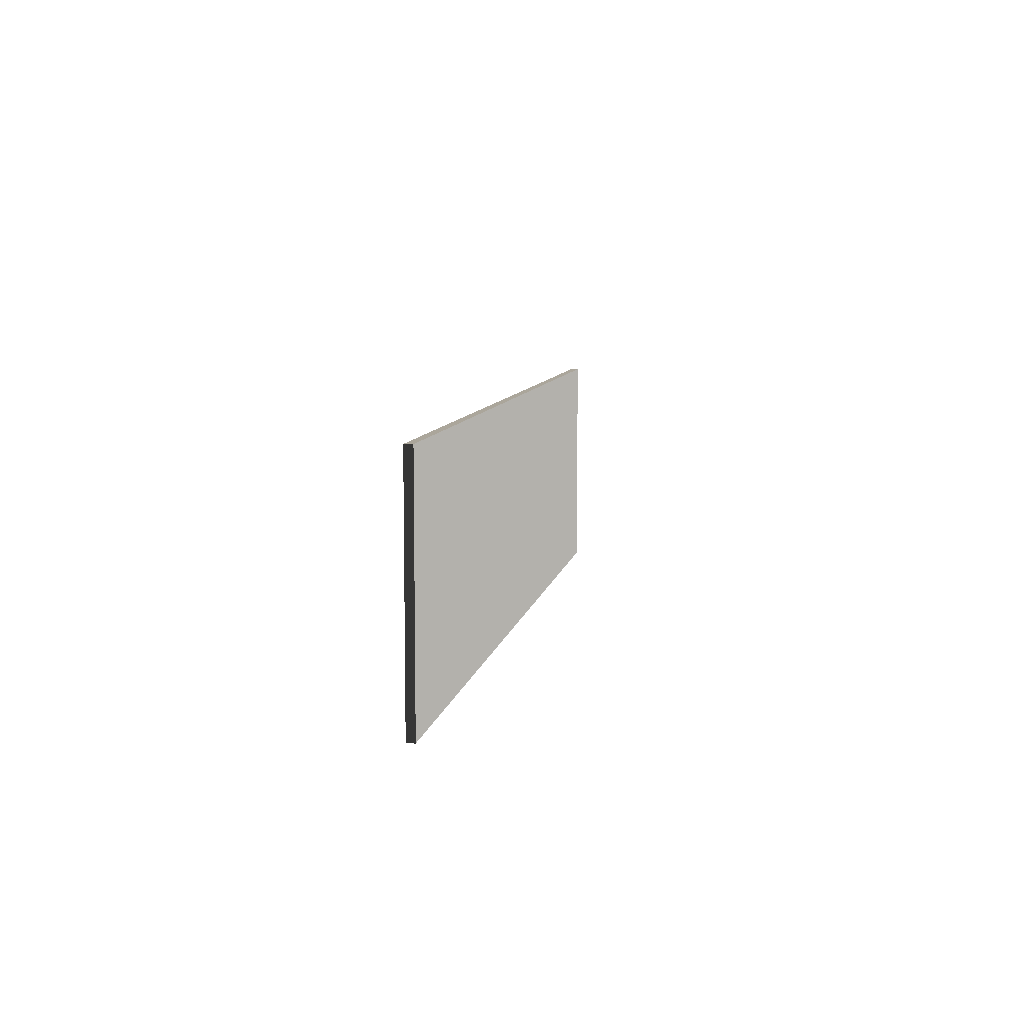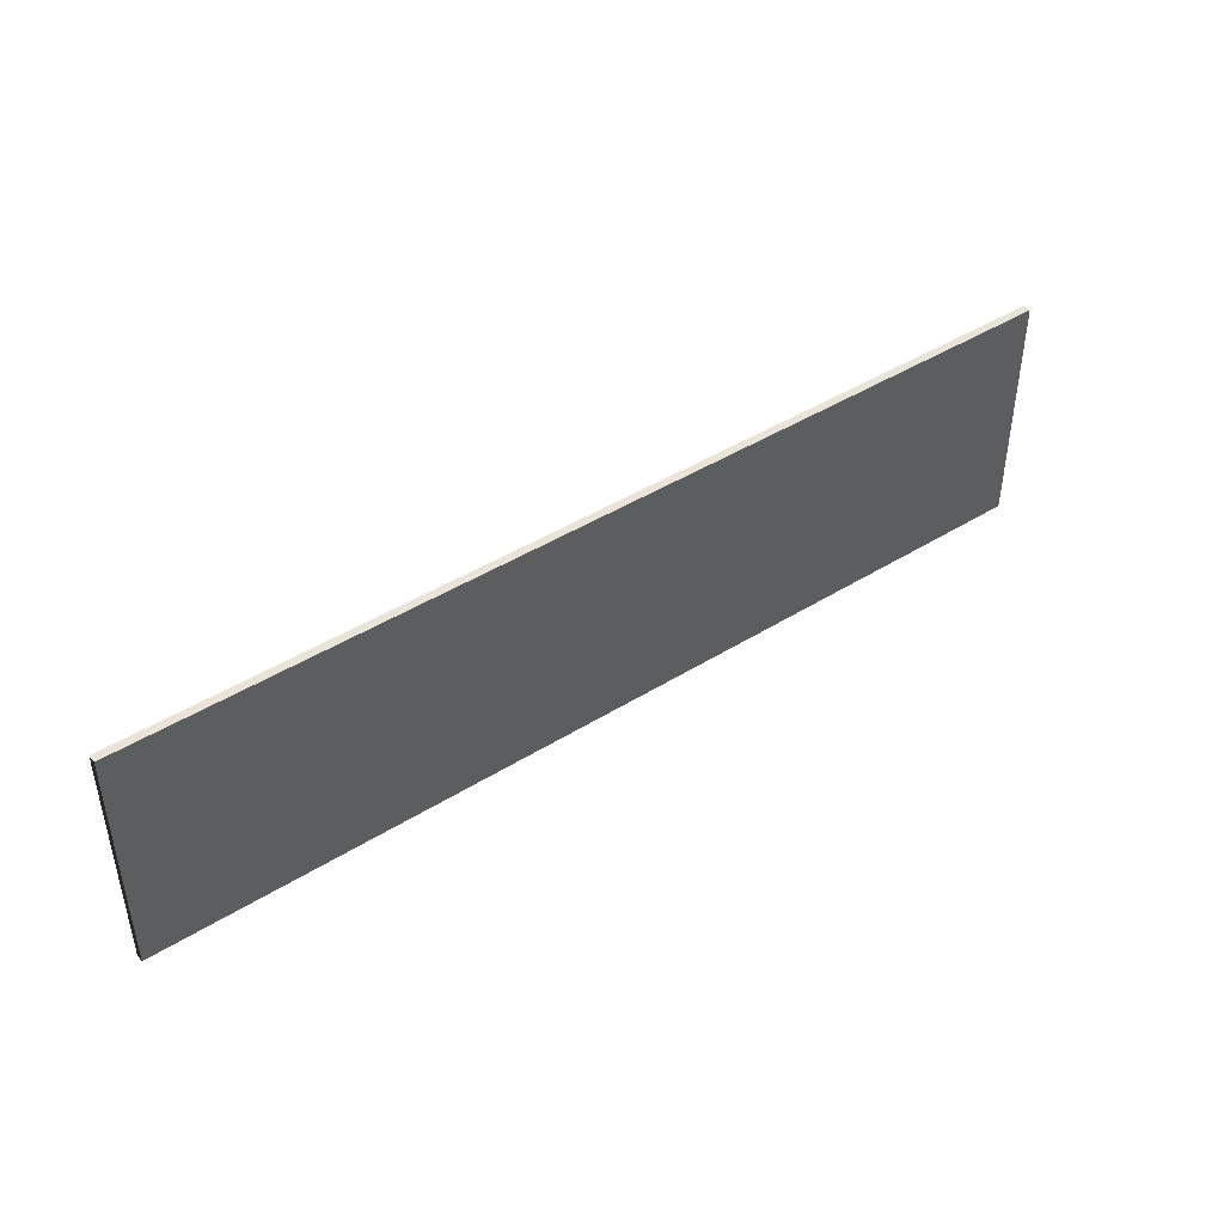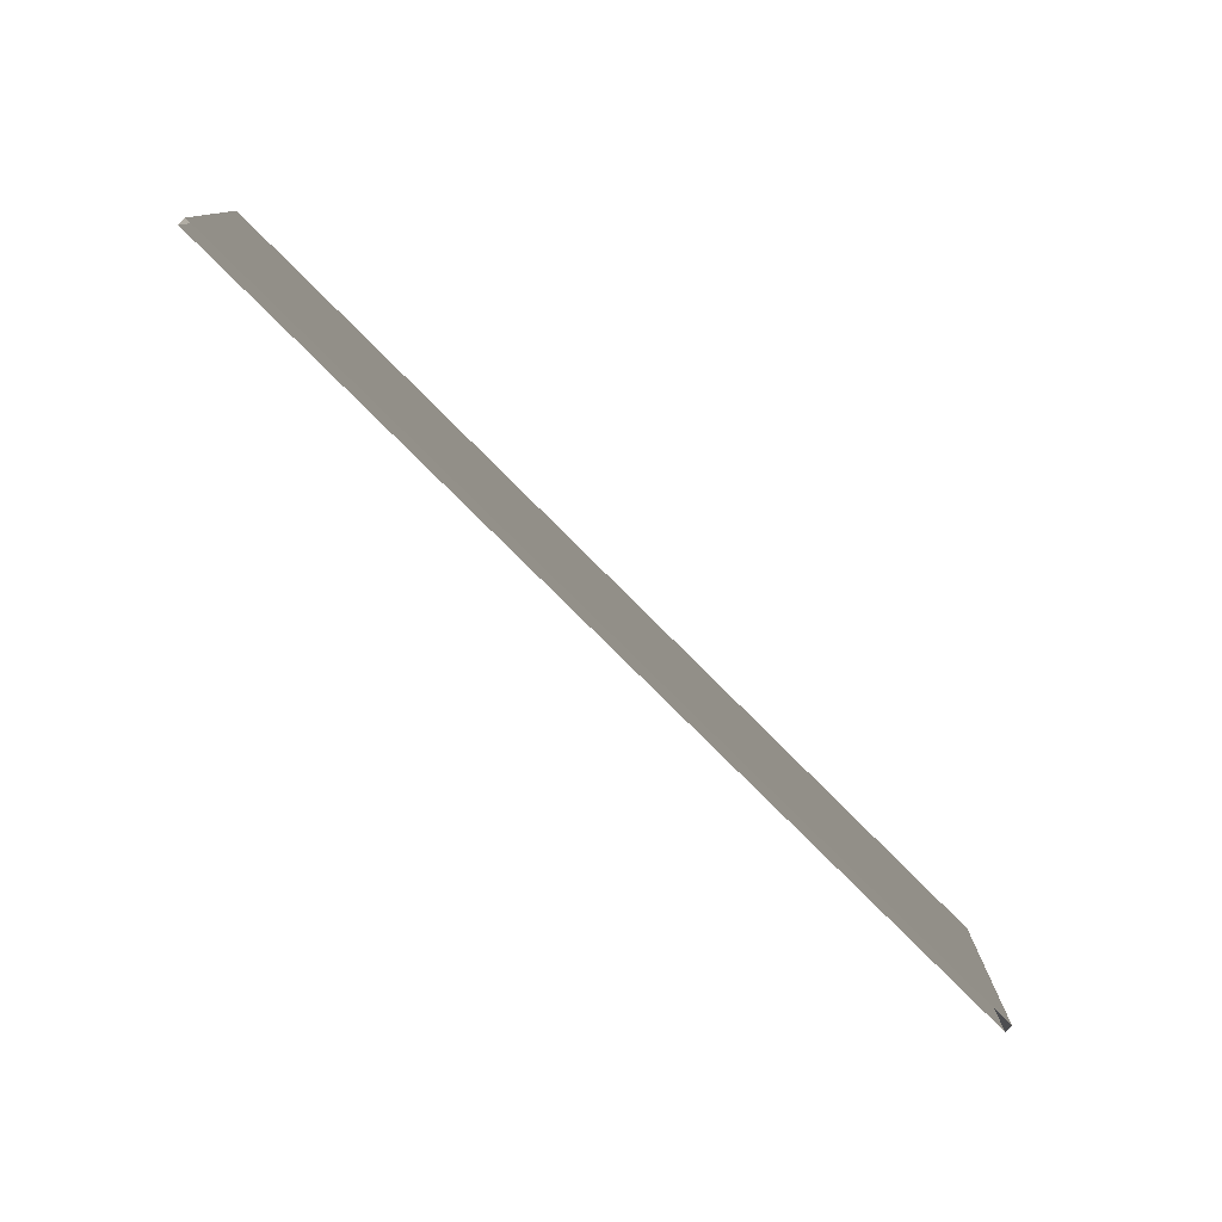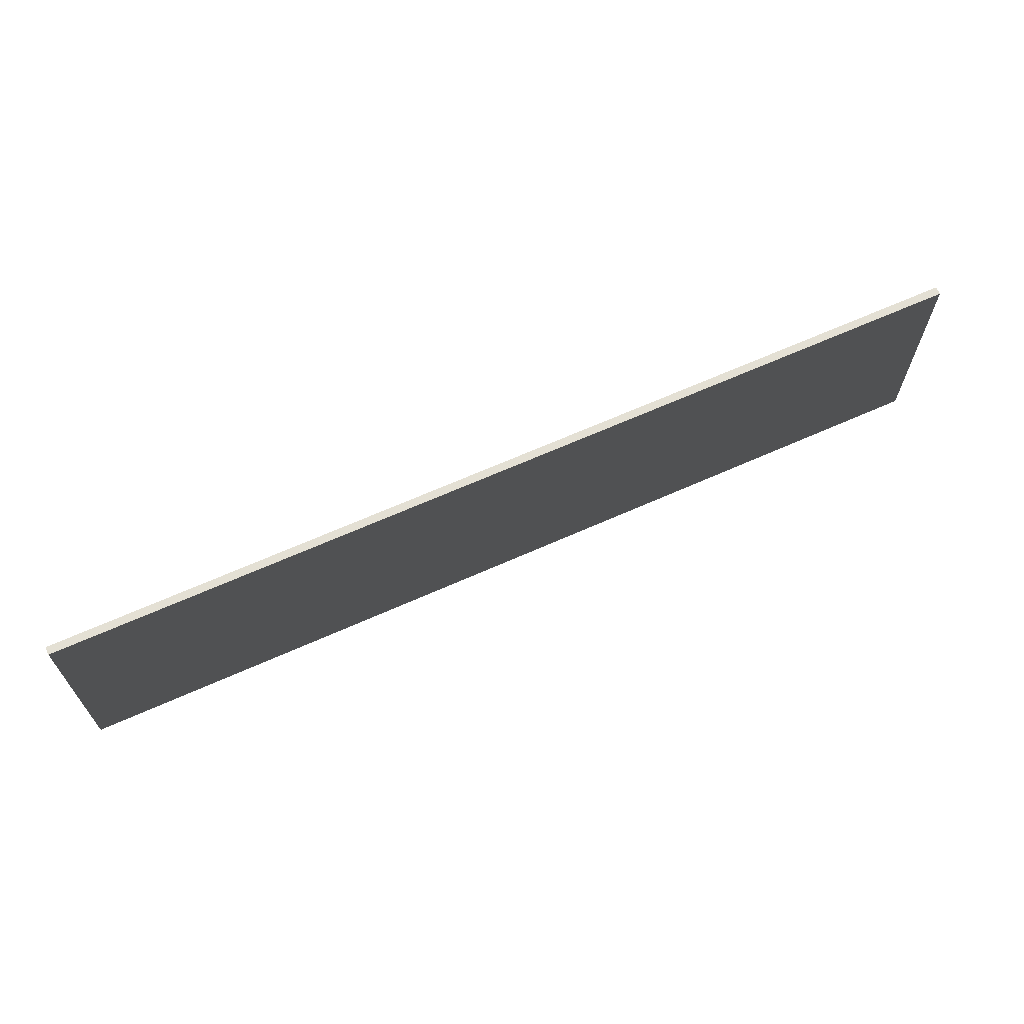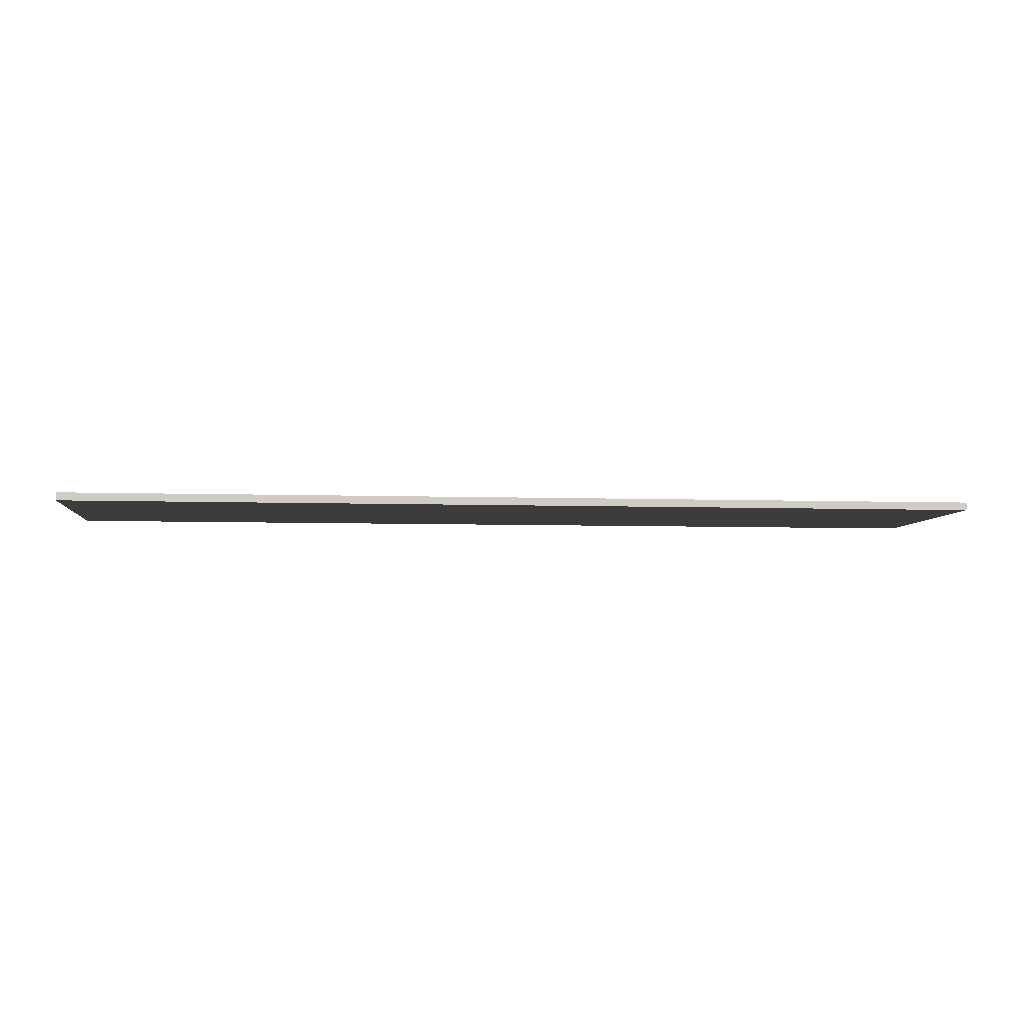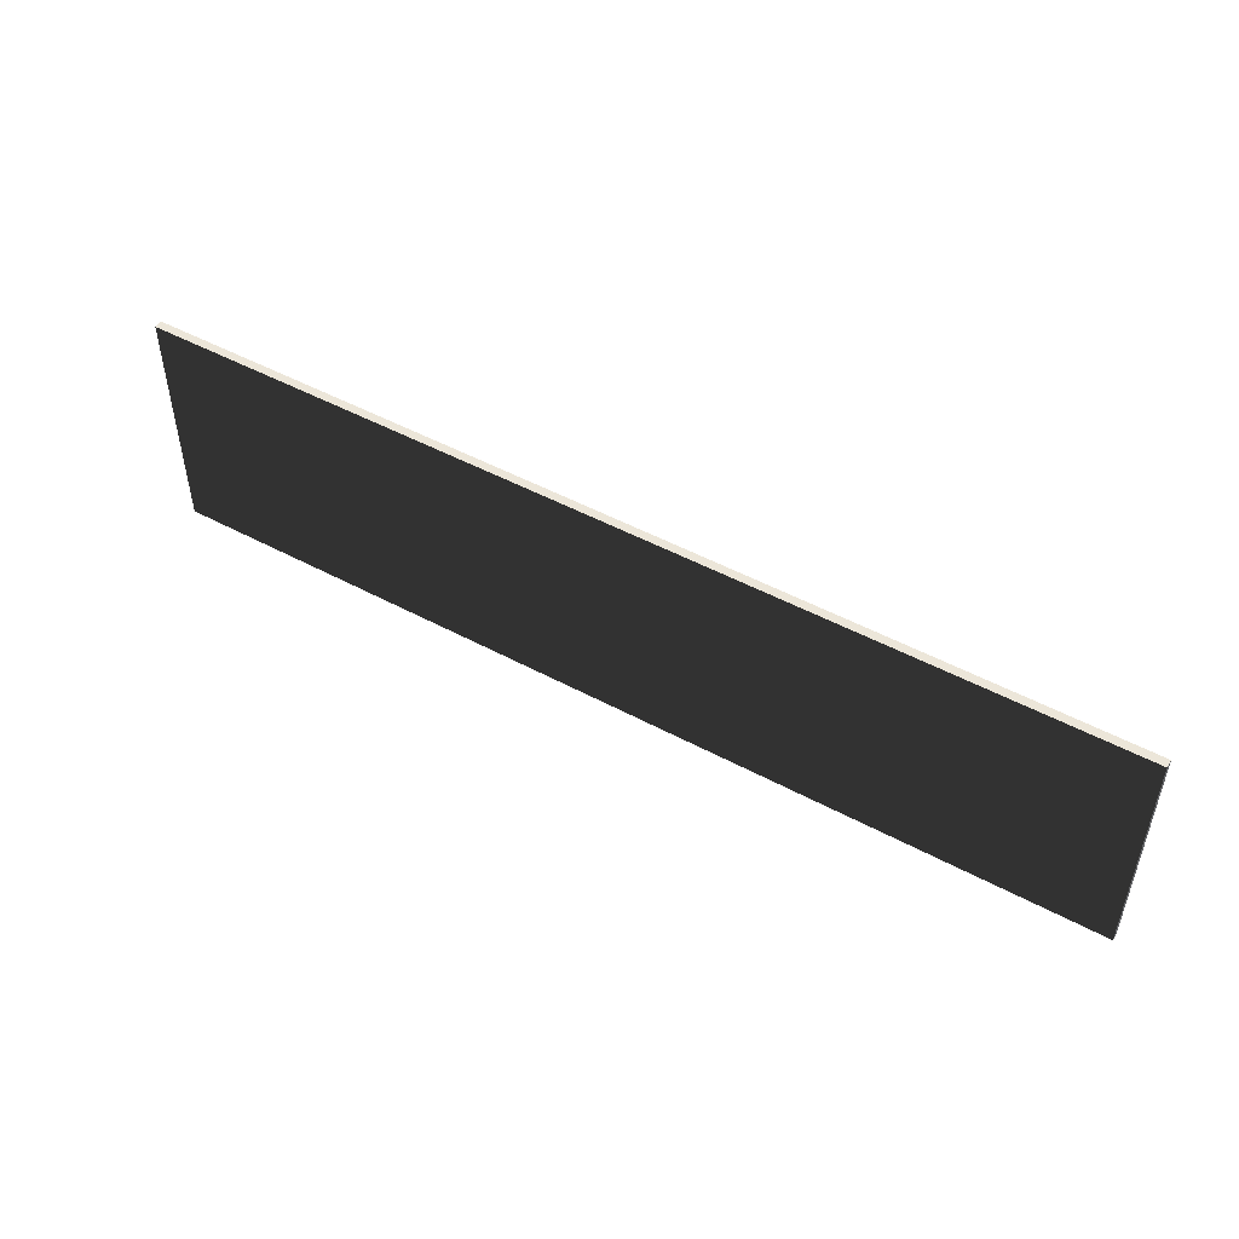
<metadata>
{"format":"obj","ext":"obj","renderer":"f3d","projection":"perspective","resolution":1024,"background":"white","views":[{"elev":8.0,"azim":99.7,"up":"+Y"},{"elev":43.5,"azim":-36.4,"up":"+Y"},{"elev":-78.3,"azim":-45.0,"up":"+Y"},{"elev":66.2,"azim":-24.1,"up":"+Y"},{"elev":-5.3,"azim":173.6,"up":"+Z"},{"elev":49.5,"azim":-149.3,"up":"+Y"}]}
</metadata>
<code>
v -4 3.815e-06 0.03424
v -4 2 0.03424
v 4 2 0.03424
v 4 3.815e-06 0.03424
v -4 3.815e-06 -0.03424
v 4 3.815e-06 -0.03424
v 4 2 -0.03424
v -4 2 -0.03424
v -4 3.815e-06 -0.03424
v -4 2 -0.03424
v -4 2 0.03424
v -4 3.815e-06 0.03424
v -4 2 -0.03424
v 4 2 -0.03424
v 4 2 0.03424
v -4 2 0.03424
v 4 2 -0.03424
v 4 3.815e-06 -0.03424
v 4 3.815e-06 0.03424
v 4 2 0.03424
g TS_LA_Fence_Metal_215786_164
f 1 3 2
f 1 4 3
f 5 7 6
f 5 8 7
f 9 11 10
f 9 12 11
f 13 15 14
f 13 16 15
f 17 19 18
f 17 20 19

</code>
